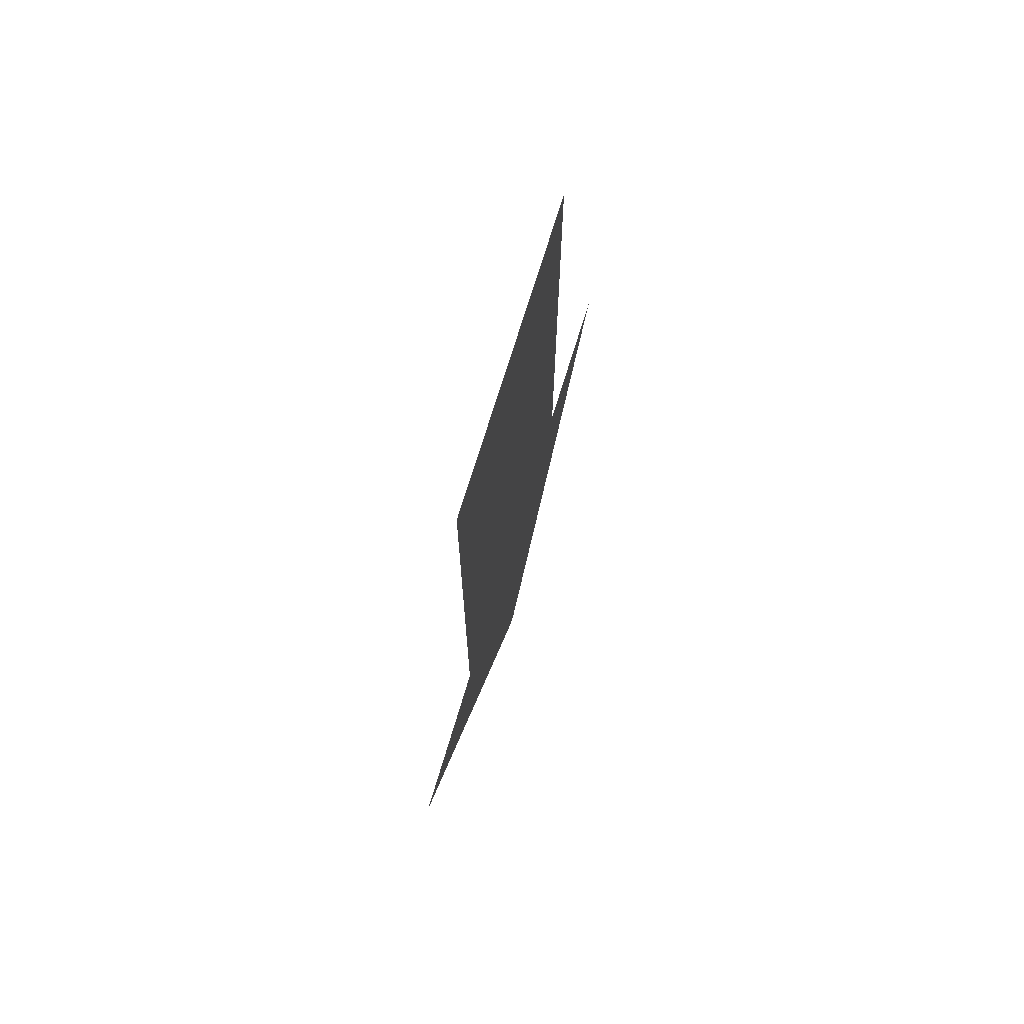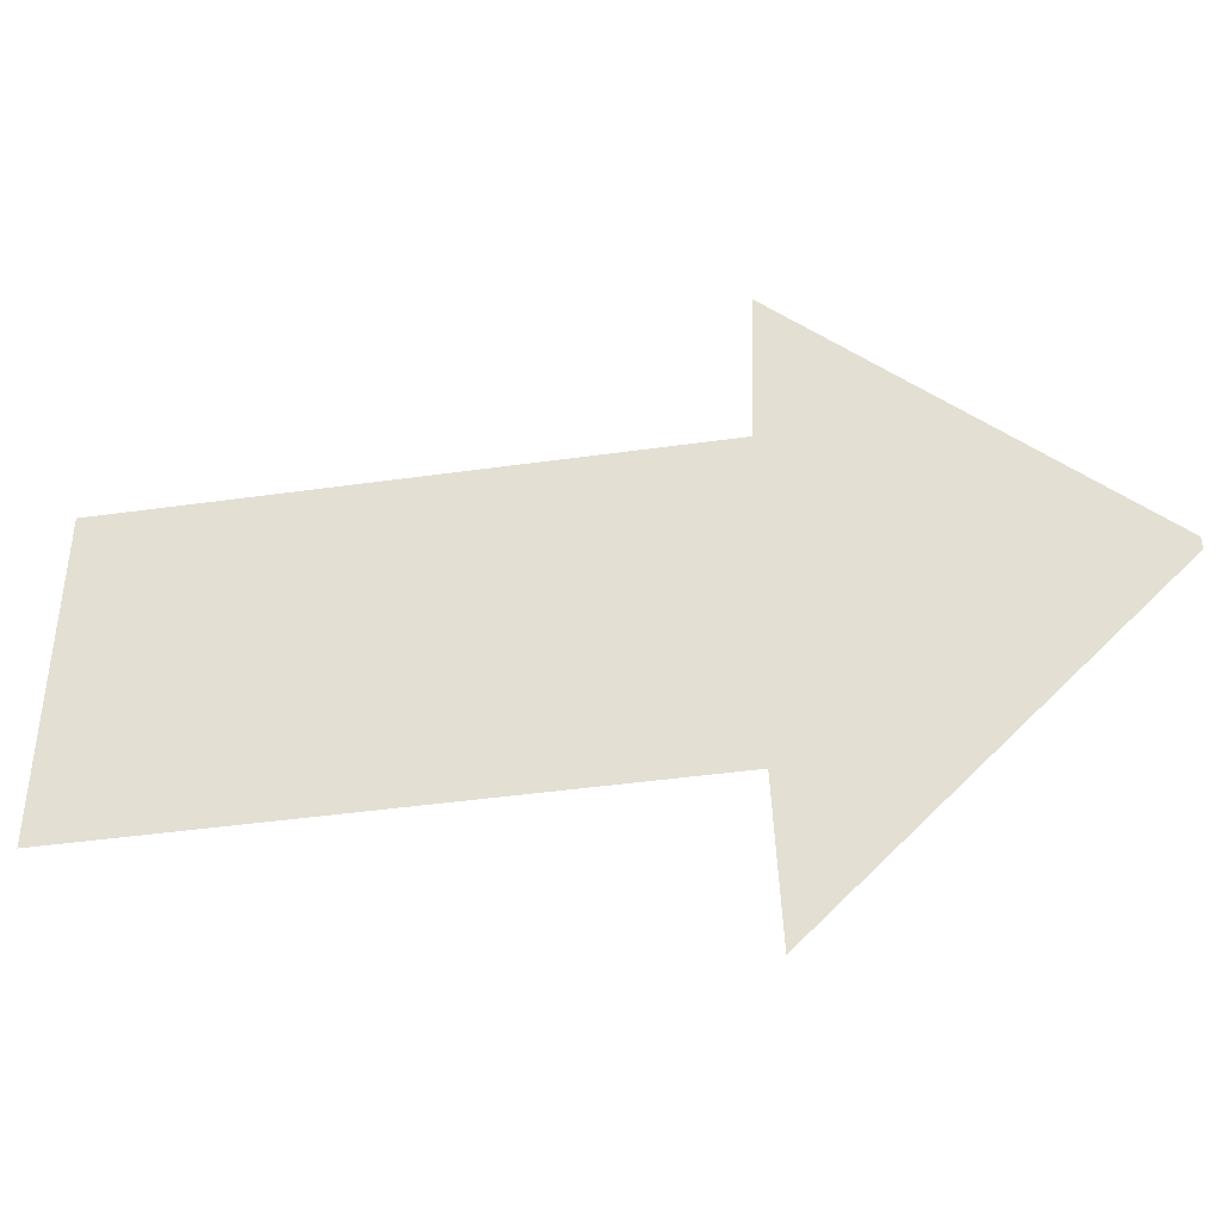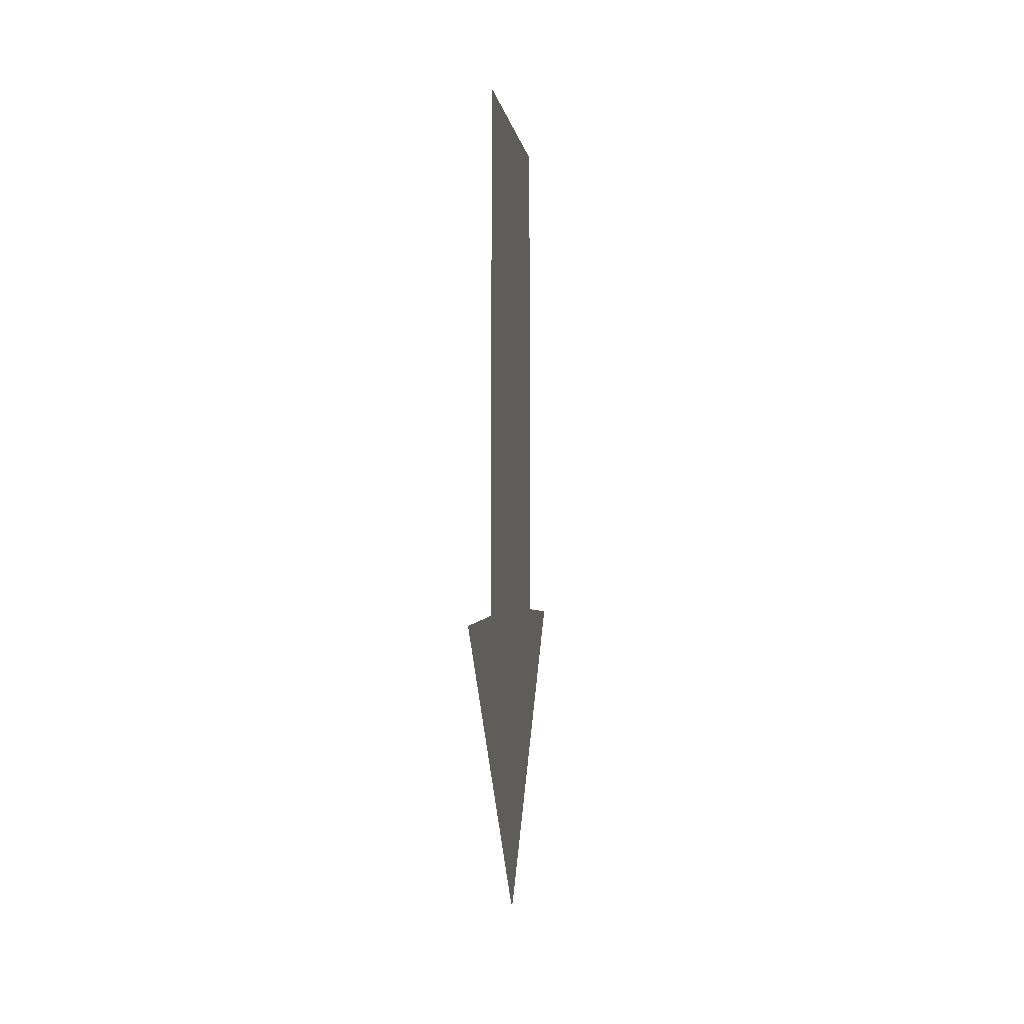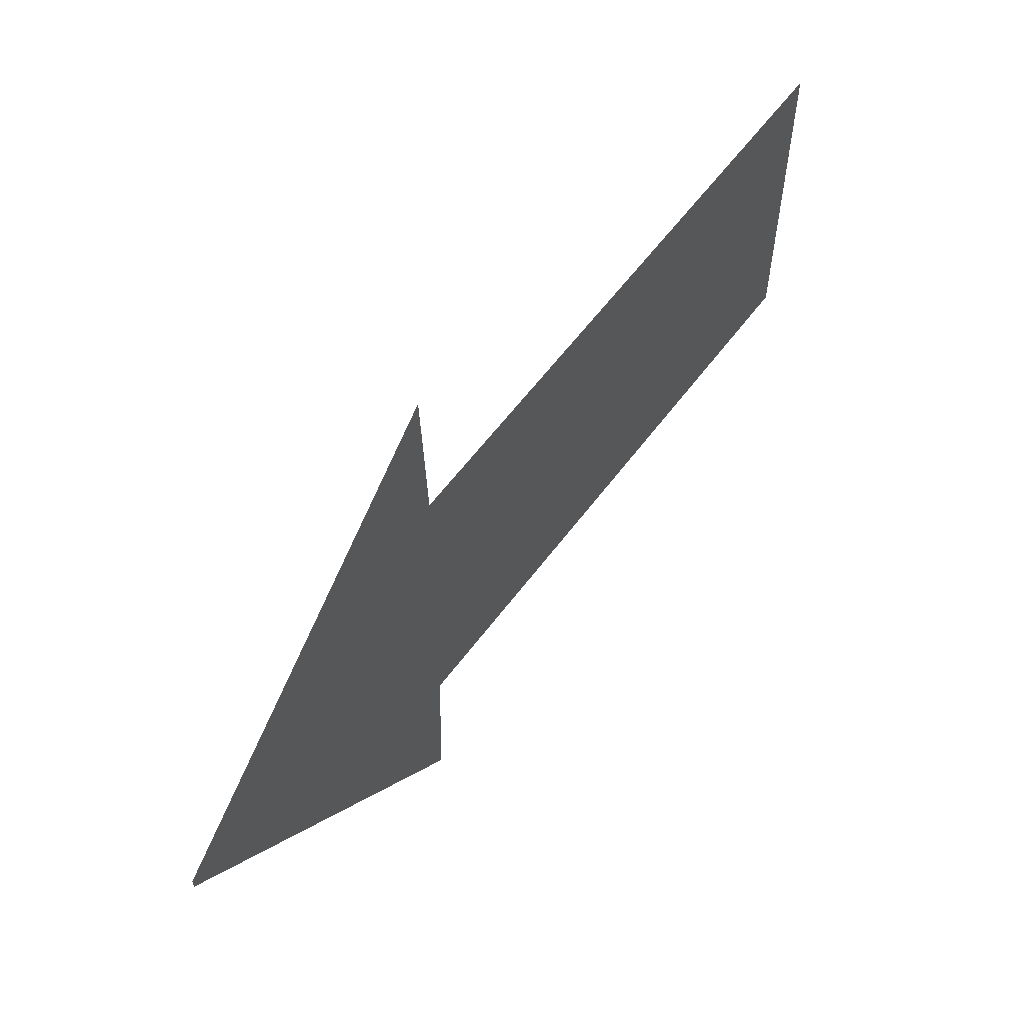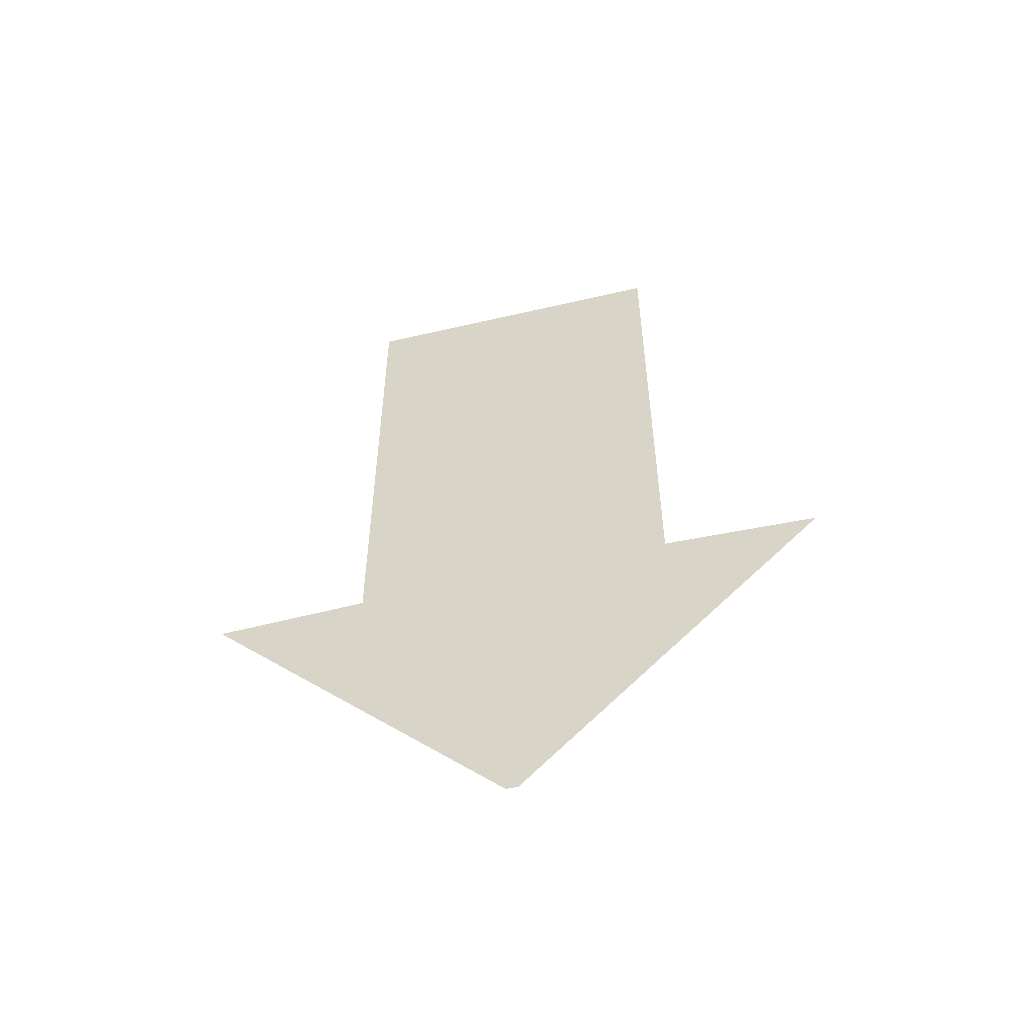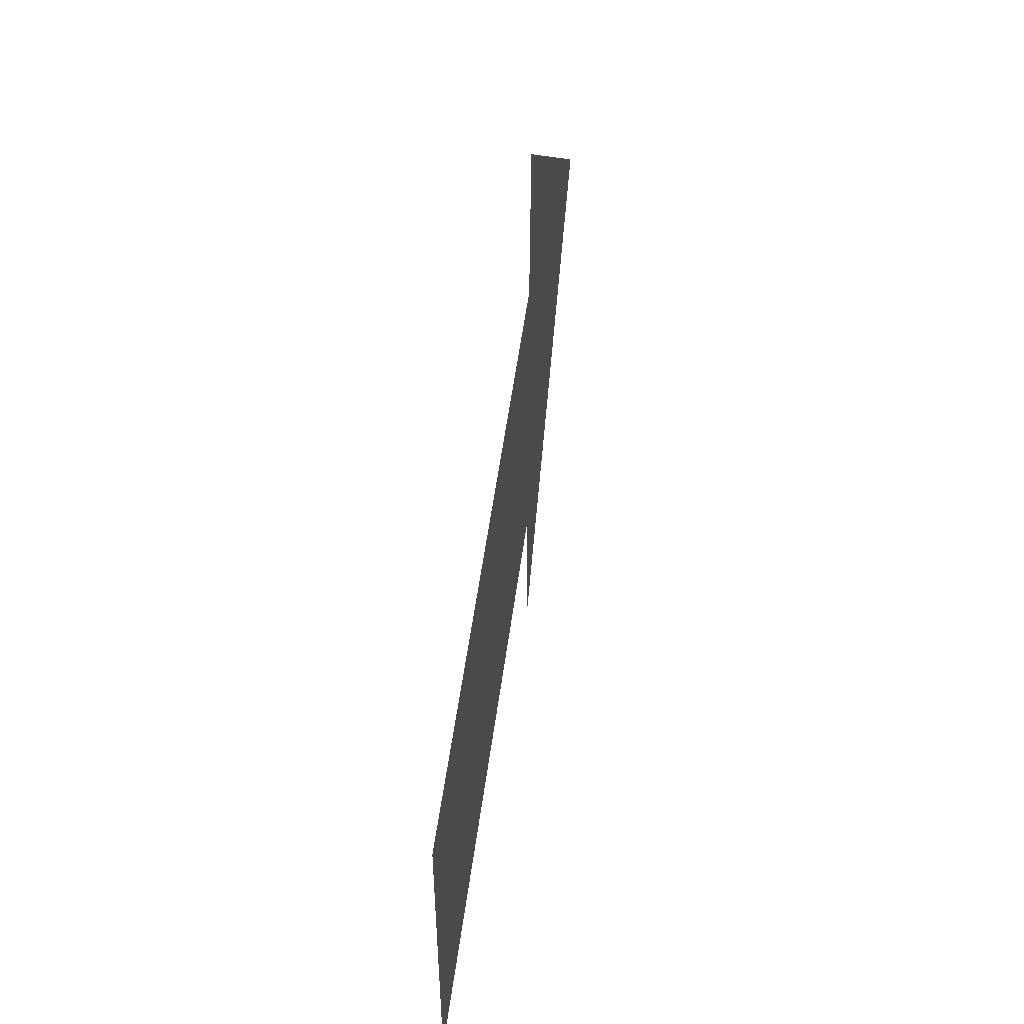
<metadata>
{"format":"obj","ext":"obj","renderer":"f3d","projection":"perspective","resolution":1024,"background":"white","views":[{"elev":70.7,"azim":-163.2,"up":"+Z"},{"elev":-42.5,"azim":99.6,"up":"+Y"},{"elev":-1.8,"azim":7.3,"up":"+Z"},{"elev":60.1,"azim":-143.4,"up":"+Y"},{"elev":-53.8,"azim":-76.0,"up":"+Z"},{"elev":53.5,"azim":7.6,"up":"+Y"}]}
</metadata>
<code>
o BUTTON_arrow_icon_Cube.001
v -1.491 0.9177 -36.63
v -1.491 0.8913 -36.63
v -1.491 0.201 -35.94
v -1.491 0.5453 -35.93
v -1.491 1.608 -35.94
v -1.491 1.264 -35.93
v -1.491 0.5453 -34.75
v -1.491 1.264 -34.75
f 4 6 8 7
f 2 1 5 3
f 3 5 6 4

</code>
